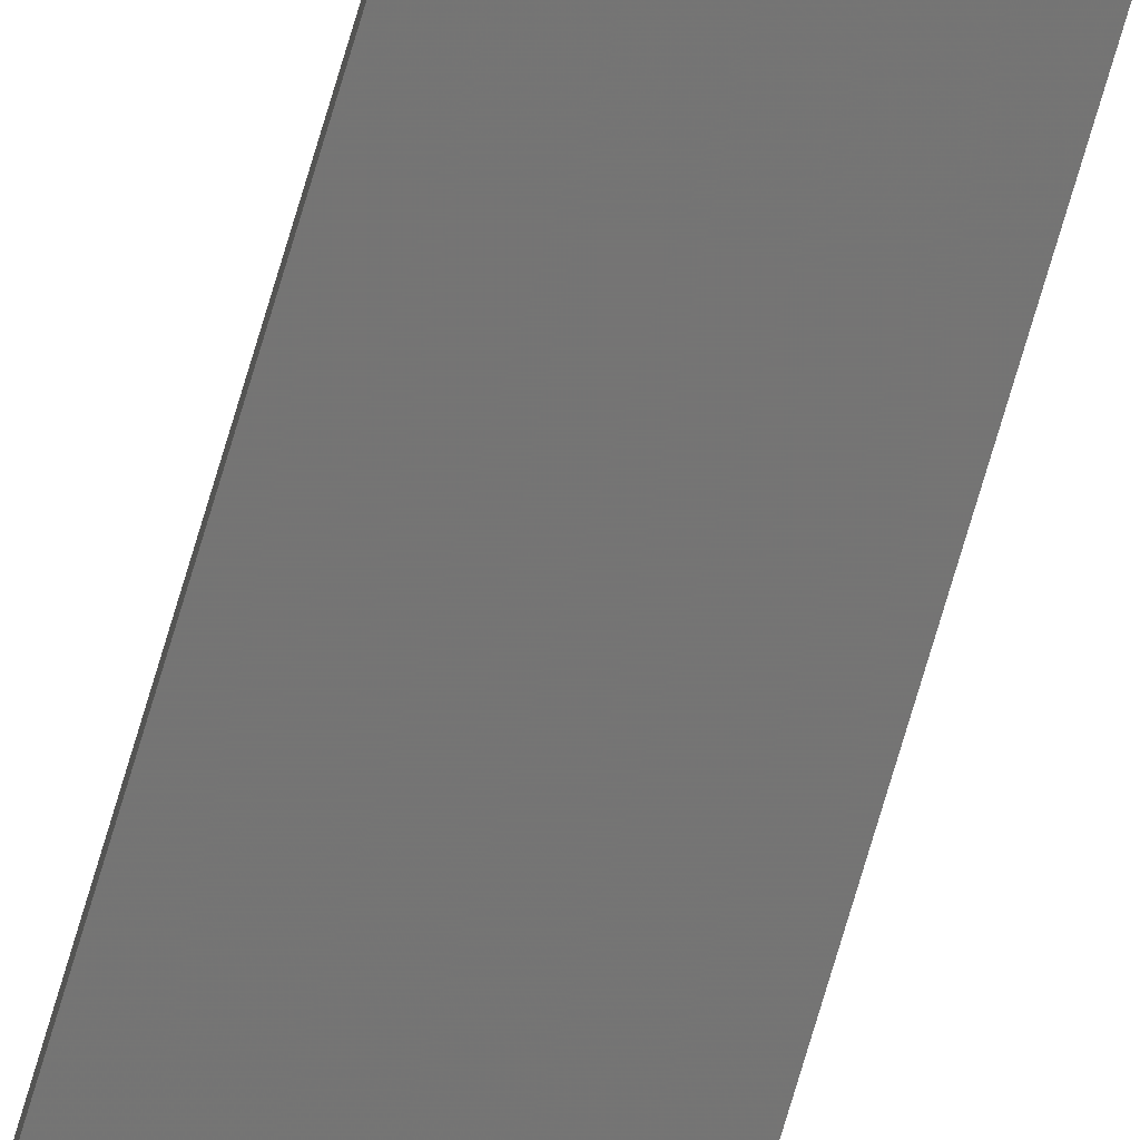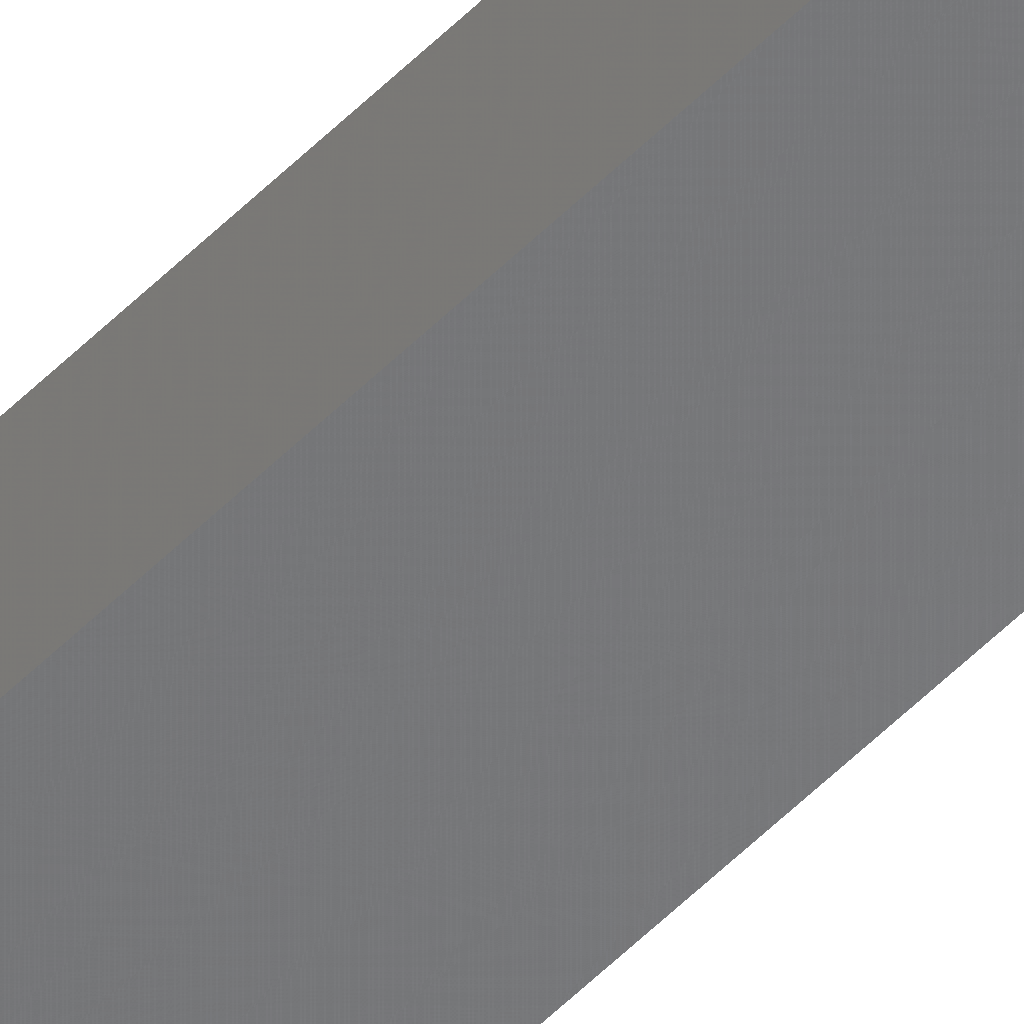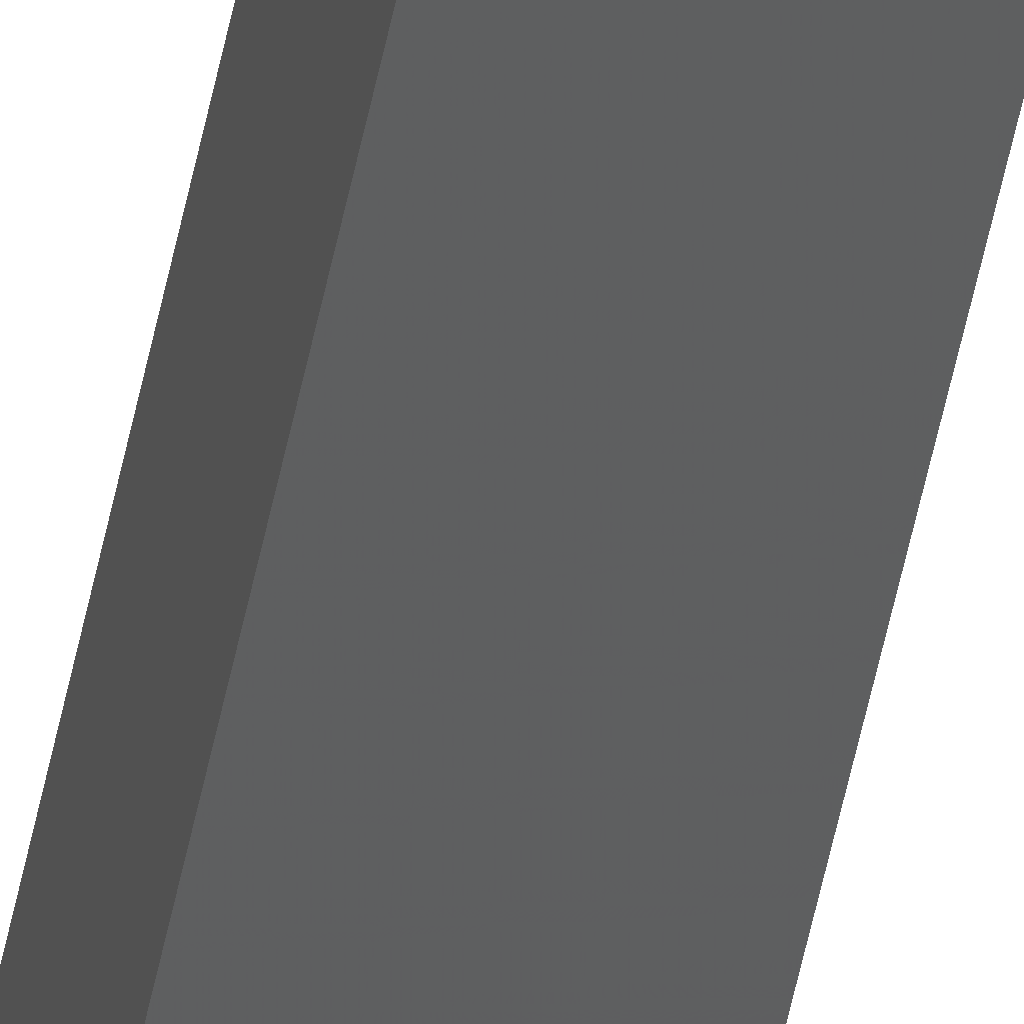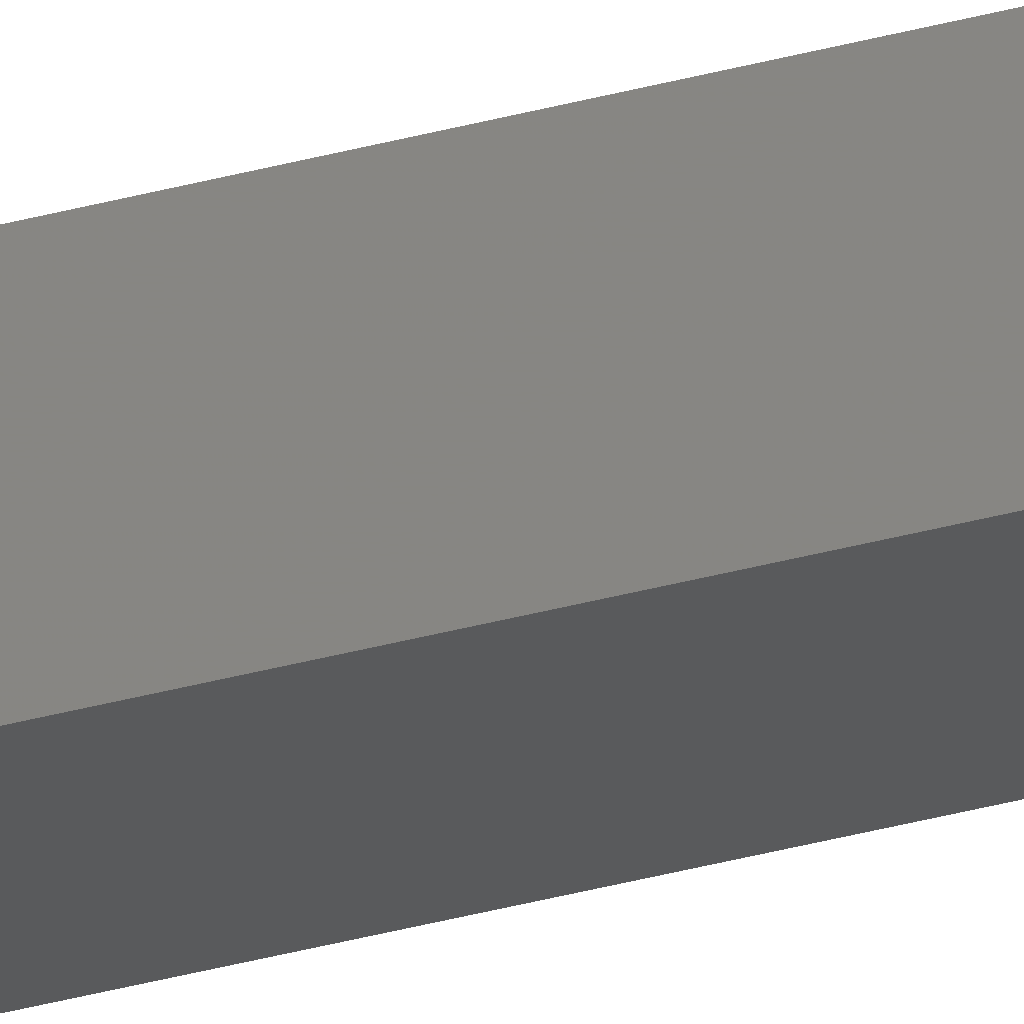
<metadata>
{"format":"stl","ext":"stl","renderer":"f3d","projection":"perspective","resolution":1024,"background":"white","views":[{"elev":-66.3,"azim":-15.7,"up":"+Y"},{"elev":-49.7,"azim":-41.6,"up":"+Y"},{"elev":-38.8,"azim":171.1,"up":"+Y"},{"elev":-29.7,"azim":113.1,"up":"+Y"}]}
</metadata>
<code>
# stl→obj: 16 verts, 28 faces
v 9.838 3.855 90.92
v 9.818 3.857 90.92
v 9.818 3.857 94.49
v 9.838 3.855 94.49
v 9.857 3.853 90.92
v 9.857 3.853 94.49
v 9.877 3.851 94.49
v 9.877 3.851 90.92
v 9.872 3.801 94.49
v 9.872 3.801 90.92
v 9.812 3.807 94.49
v 9.832 3.805 90.92
v 9.832 3.805 94.49
v 9.852 3.803 94.49
v 9.812 3.807 90.92
v 9.852 3.803 90.92
f 1 2 3
f 1 3 4
f 5 4 6
f 5 6 7
f 5 1 4
f 8 5 7
f 8 7 9
f 10 8 9
f 11 12 13
f 13 12 14
f 15 12 11
f 14 16 9
f 12 16 14
f 16 10 9
f 2 15 11
f 2 11 3
f 16 8 10
f 12 5 16
f 16 5 8
f 15 1 12
f 12 1 5
f 15 2 1
f 7 14 9
f 6 14 7
f 4 13 14
f 4 14 6
f 3 11 13
f 3 13 4

</code>
